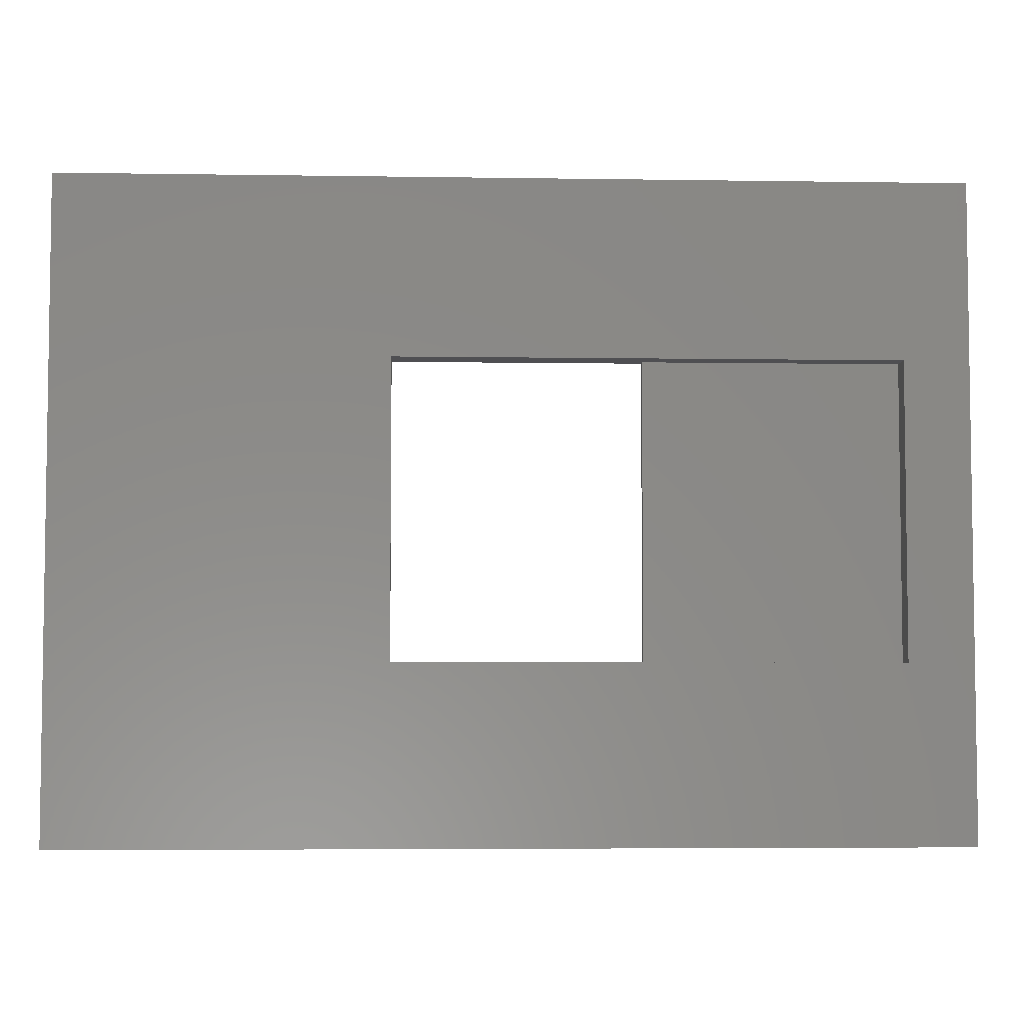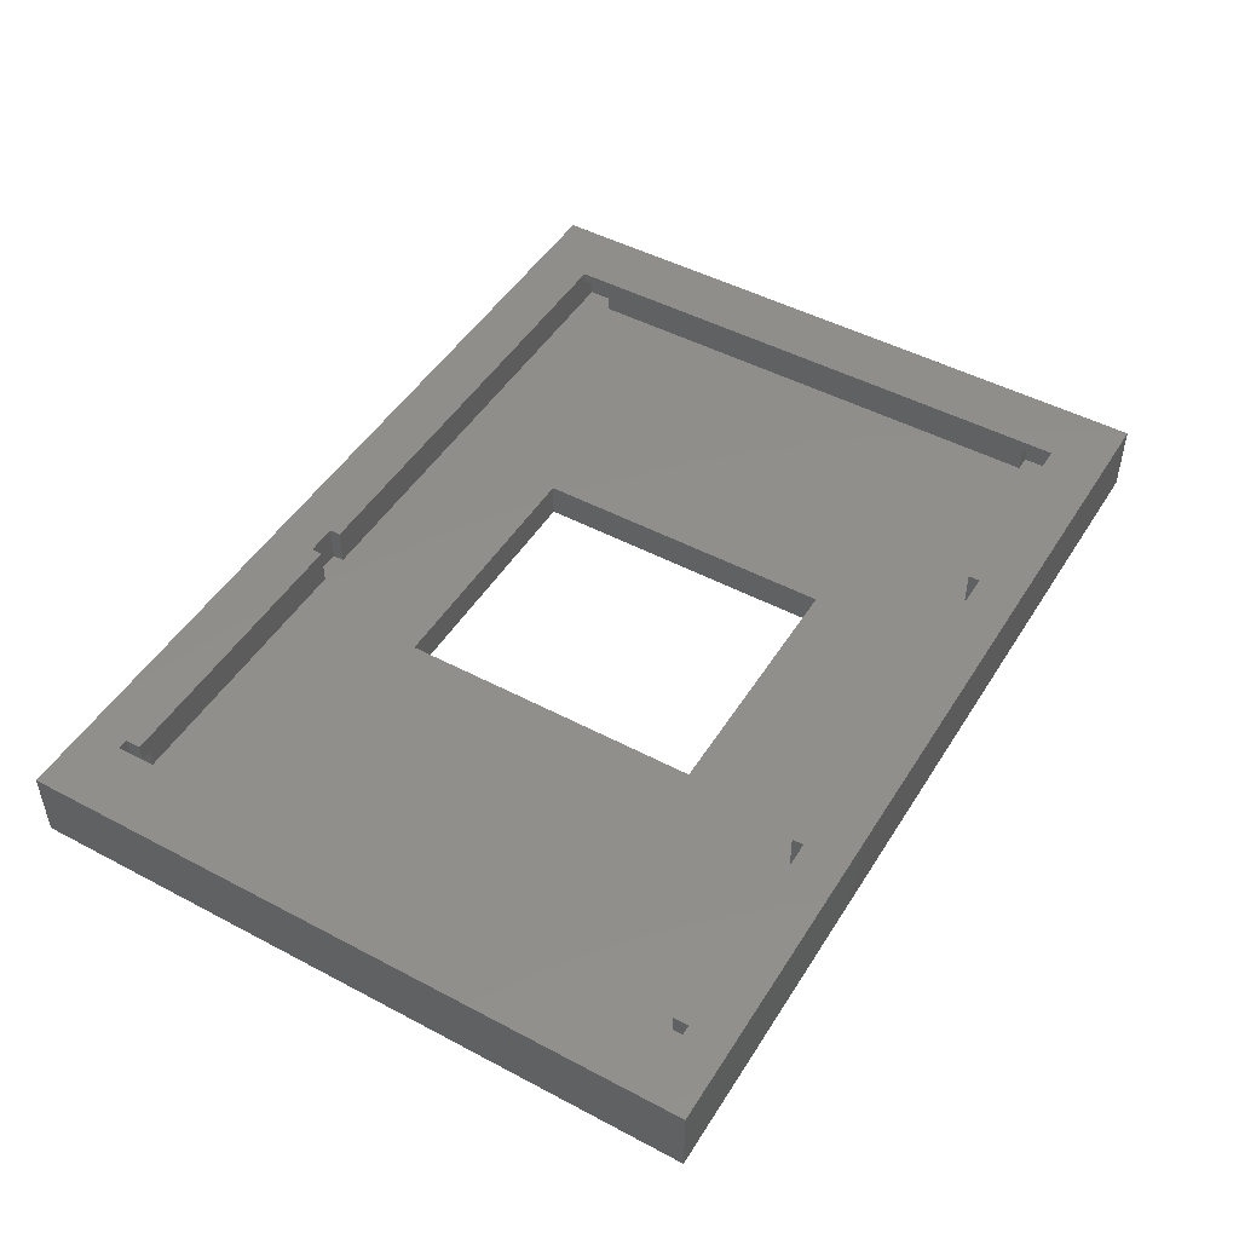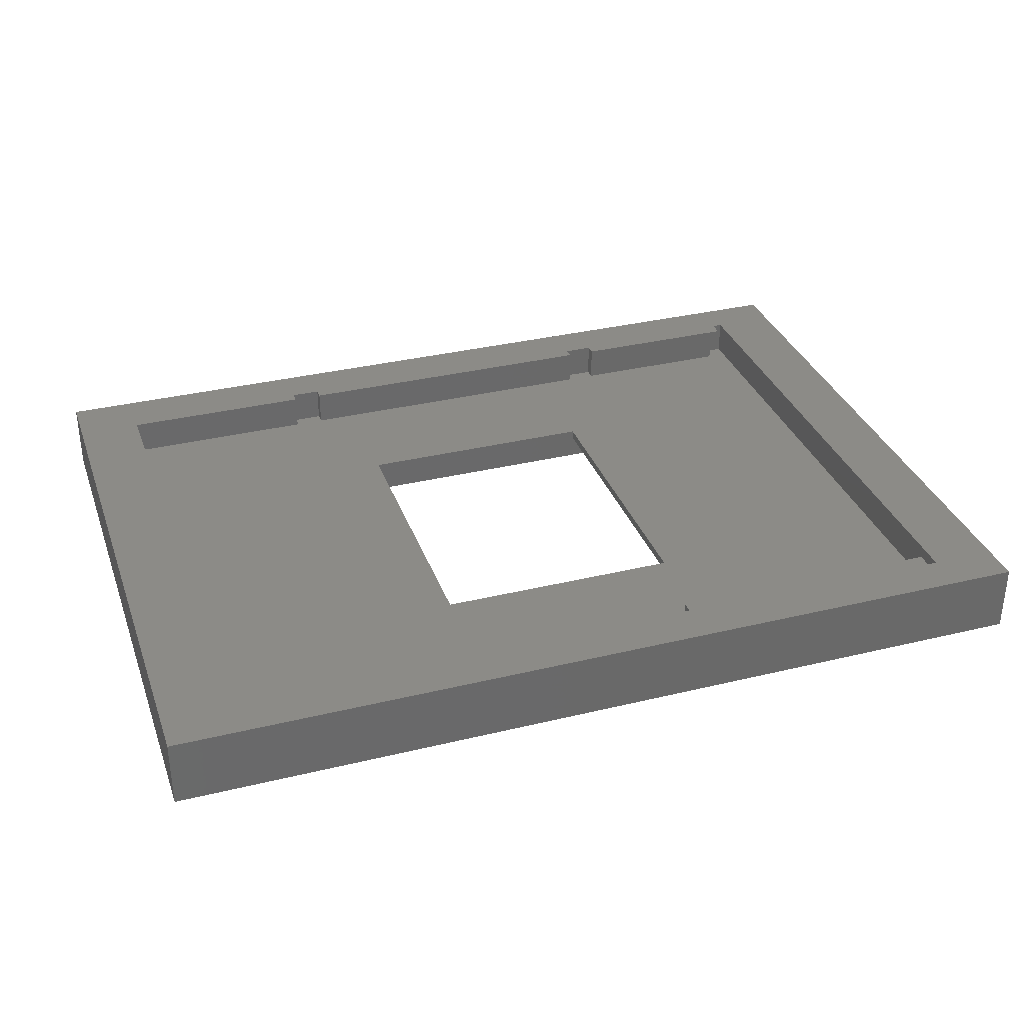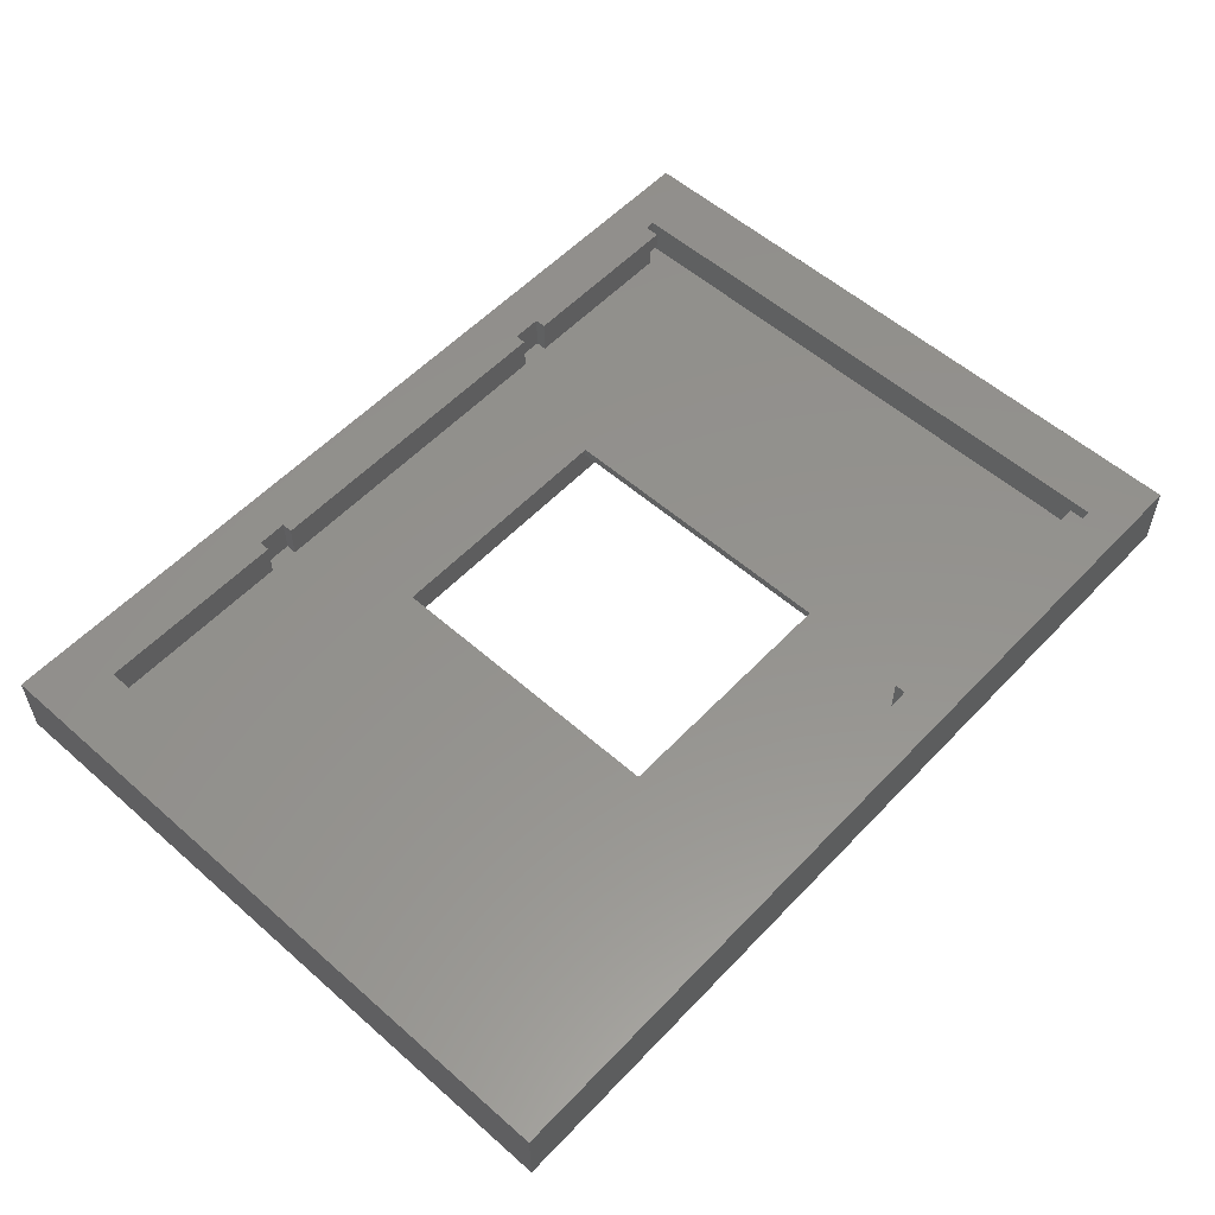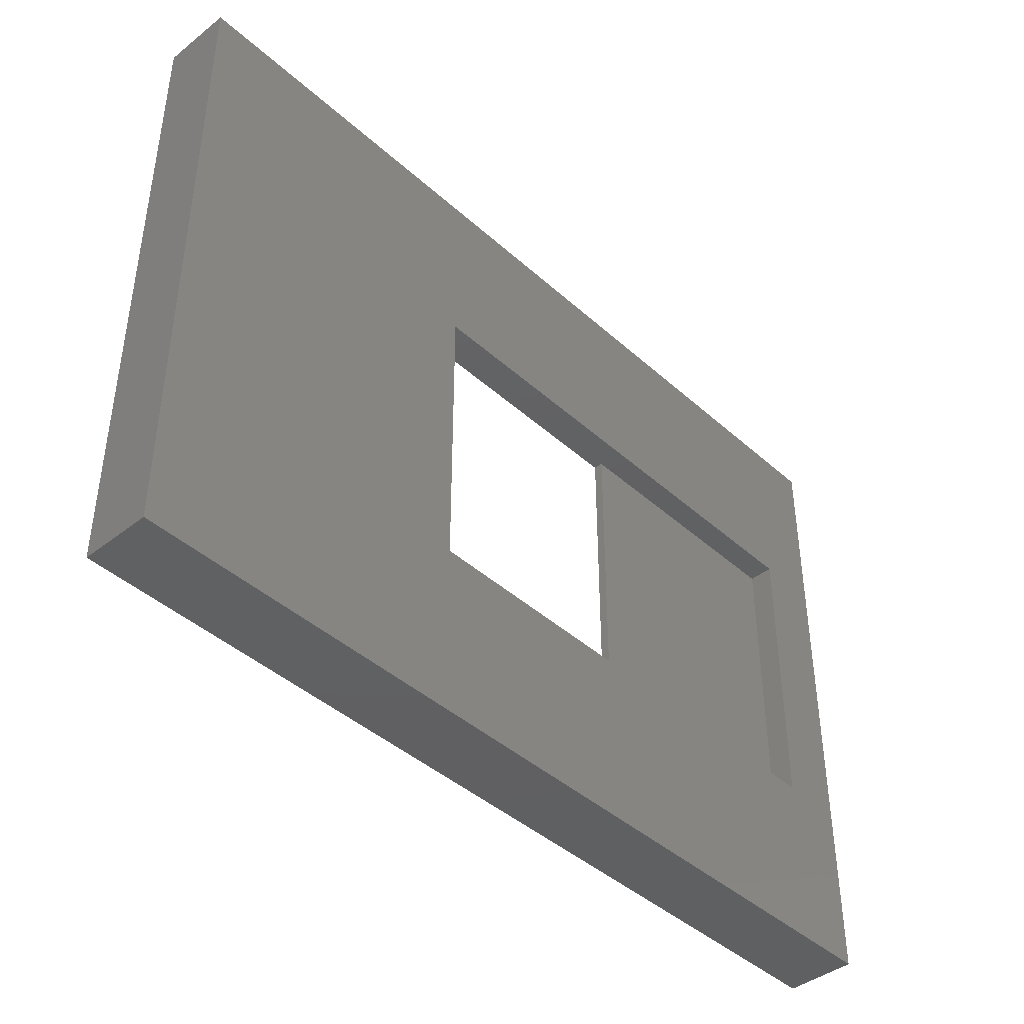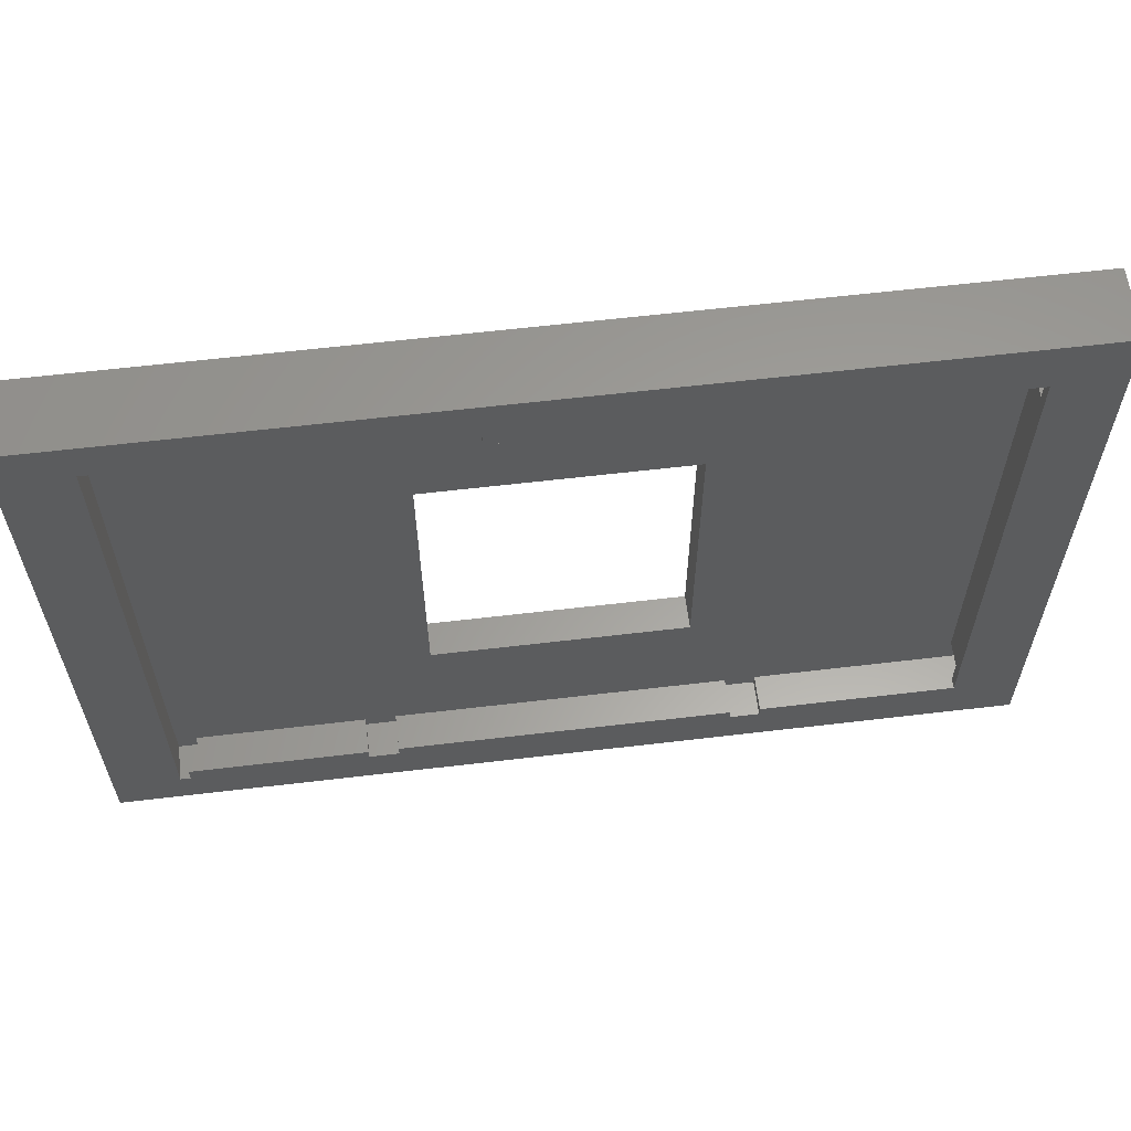
<metadata>
{"format":"stl","ext":"stl","renderer":"f3d","projection":"perspective","resolution":1024,"background":"white","views":[{"elev":-5.0,"azim":177.2,"up":"+Y"},{"elev":48.1,"azim":-59.3,"up":"+Z"},{"elev":33.5,"azim":161.6,"up":"+Z"},{"elev":55.9,"azim":132.6,"up":"+Z"},{"elev":-42.4,"azim":133.1,"up":"+Y"},{"elev":61.0,"azim":-6.9,"up":"+Y"}]}
</metadata>
<code>
# stl→obj: 82 verts, 164 faces
v 0 0 0
v 0 0 7
v 0 66 0
v 0 66 7
v 90.91 0 0
v 90.91 0 7
v 57.5 48 0
v 57.5 18 0
v 90.91 66 0
v 6.604 48 0
v 6.604 18 0
v 90.91 66 7
v 6.604 4 7
v 84.3 60.5 7
v 84.3 5.5 7
v 7.604 4 7
v 6.604 62 7
v 38.4 61.6 7
v 38.4 60.5 7
v 7.604 62 7
v 64.6 5.5 7
v 35.4 61.6 7
v 35.4 60.5 7
v 7.604 60.5 7
v 7.604 5.5 7
v 25.4 4.4 7
v 25.4 5.5 7
v 64.6 4.4 7
v 61.6 4.4 7
v 61.6 5.5 7
v 28.4 4.4 7
v 28.4 5.5 7
v 6.604 48 2.5
v 6.604 18 2.5
v 57.5 48 3.4
v 32.5 48 3.4
v 32.5 48 2.5
v 57.5 18 3.4
v 32.5 18 2.5
v 32.5 18 3.4
v 6.604 62.5 3.4
v 6.604 62.5 5.2
v 6.604 62 5.2
v 6.604 4 3.4
v 7.604 4 5.2
v 8.604 4 3.4
v 8.604 4 5.2
v 7.604 5.5 5.2
v 25.4 5.5 3.4
v 8.604 5.5 5.2
v 8.604 5.5 3.4
v 25.4 4.4 3.4
v 28.4 4.4 3.4
v 28.4 5.5 3.4
v 61.6 5.5 3.4
v 61.6 4.4 3.4
v 64.6 4.4 3.4
v 64.6 5.5 3.4
v 84.3 5.5 6
v 85.8 5.5 3.4
v 85.8 5.5 6
v 84.3 60.5 6
v 84.3 57.5 6
v 84.3 57.5 3.4
v 84.3 8.5 6
v 84.3 8.5 3.4
v 85.8 60.5 3.4
v 85.8 60.5 6
v 38.4 60.5 3.4
v 38.4 61.6 3.4
v 35.4 61.6 3.4
v 35.4 60.5 3.4
v 8.604 60.5 5.2
v 8.604 60.5 3.4
v 7.604 60.5 5.2
v 7.604 62 5.2
v 85.8 8.5 3.4
v 85.8 57.5 3.4
v 8.604 62.5 3.4
v 8.604 62.5 5.2
v 85.8 8.5 6
v 85.8 57.5 6
f 1 2 3
f 3 2 4
f 2 1 5
f 6 2 5
f 7 5 8
f 7 3 9
f 1 3 10
f 1 10 11
f 1 11 5
f 11 8 5
f 5 7 9
f 10 3 7
f 3 4 9
f 9 4 12
f 13 2 6
f 14 15 6
f 16 13 6
f 4 2 13
f 12 4 17
f 18 19 12
f 12 17 20
f 15 21 6
f 22 20 23
f 12 20 22
f 12 22 18
f 12 14 6
f 12 19 14
f 24 23 20
f 25 26 27
f 21 28 6
f 29 30 31
f 29 16 28
f 26 16 31
f 31 16 29
f 32 31 30
f 25 16 26
f 28 16 6
f 13 17 4
f 6 5 9
f 12 6 9
f 10 33 34
f 11 10 34
f 7 35 36
f 33 7 37
f 37 7 36
f 10 7 33
f 35 7 38
f 38 7 8
f 39 40 38
f 39 38 8
f 39 8 34
f 8 11 34
f 41 42 43
f 13 41 43
f 17 13 43
f 13 44 41
f 16 45 13
f 46 45 47
f 44 45 46
f 13 45 44
f 25 48 16
f 16 48 45
f 27 49 25
f 50 49 51
f 25 49 50
f 48 25 50
f 49 27 26
f 52 49 26
f 31 53 26
f 26 53 52
f 32 54 31
f 31 54 53
f 30 55 32
f 32 55 54
f 55 30 29
f 56 55 29
f 28 57 29
f 29 57 56
f 21 58 28
f 28 58 57
f 15 59 21
f 60 59 61
f 21 59 60
f 21 60 58
f 14 62 15
f 15 62 63
f 15 63 64
f 65 64 66
f 15 64 65
f 59 15 65
f 67 68 62
f 19 67 62
f 14 19 62
f 19 69 67
f 18 70 19
f 19 70 69
f 70 18 22
f 71 70 22
f 71 22 23
f 72 71 23
f 73 74 72
f 24 73 23
f 23 73 72
f 75 73 24
f 20 76 24
f 24 76 75
f 76 20 17
f 43 76 17
f 37 39 33
f 33 39 34
f 37 36 40
f 39 37 40
f 77 51 49
f 54 77 49
f 52 53 49
f 46 51 41
f 53 54 49
f 55 77 54
f 58 77 55
f 56 57 55
f 57 58 55
f 60 77 58
f 77 66 51
f 69 70 51
f 78 67 64
f 36 69 51
f 74 41 51
f 70 72 51
f 70 71 72
f 35 64 67
f 79 41 74
f 41 44 46
f 67 69 36
f 35 38 64
f 67 36 35
f 66 38 51
f 66 64 38
f 38 40 51
f 72 74 51
f 40 36 51
f 79 80 42
f 41 79 42
f 43 42 76
f 80 73 76
f 80 76 42
f 76 73 75
f 50 51 47
f 47 51 46
f 50 47 48
f 48 47 45
f 81 77 61
f 61 77 60
f 81 61 65
f 65 61 59
f 77 81 65
f 66 77 65
f 82 78 63
f 63 78 64
f 68 82 62
f 62 82 63
f 68 67 82
f 82 67 78
f 80 79 73
f 73 79 74

</code>
